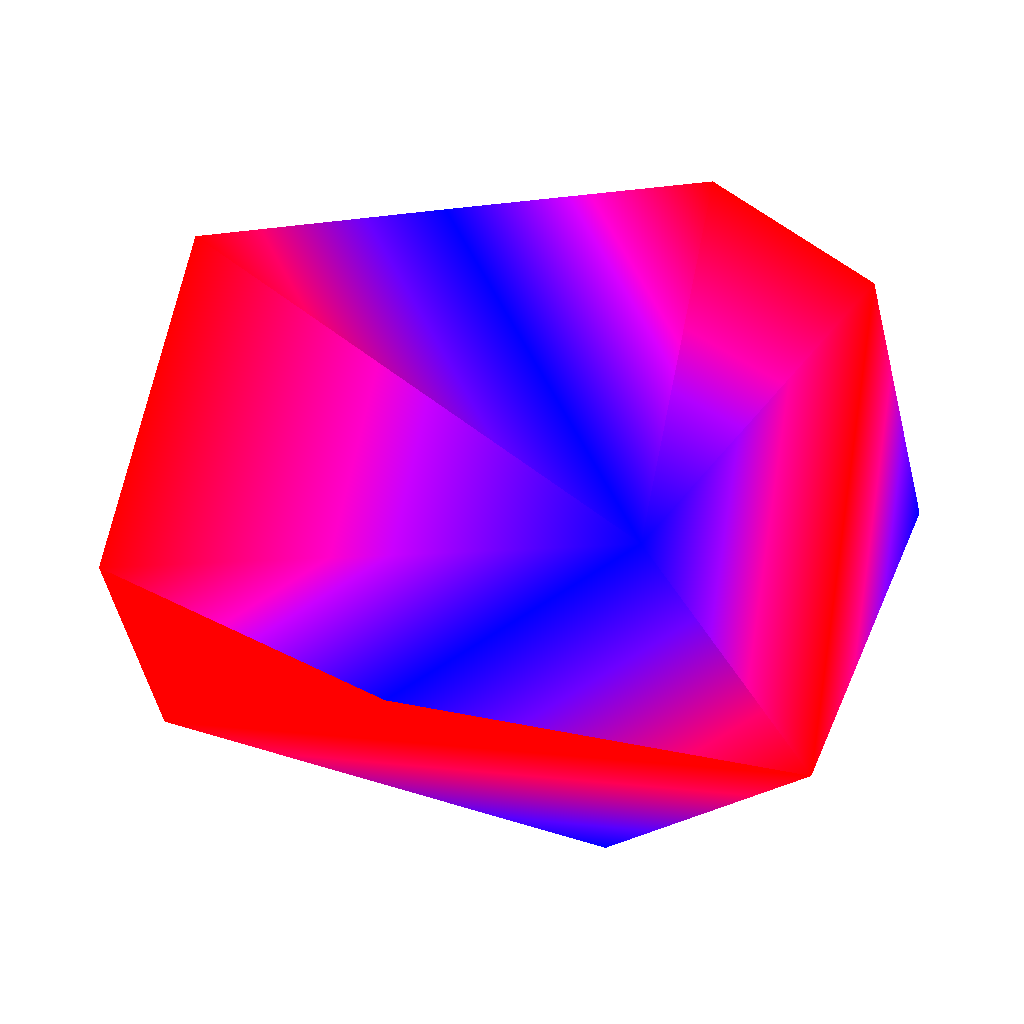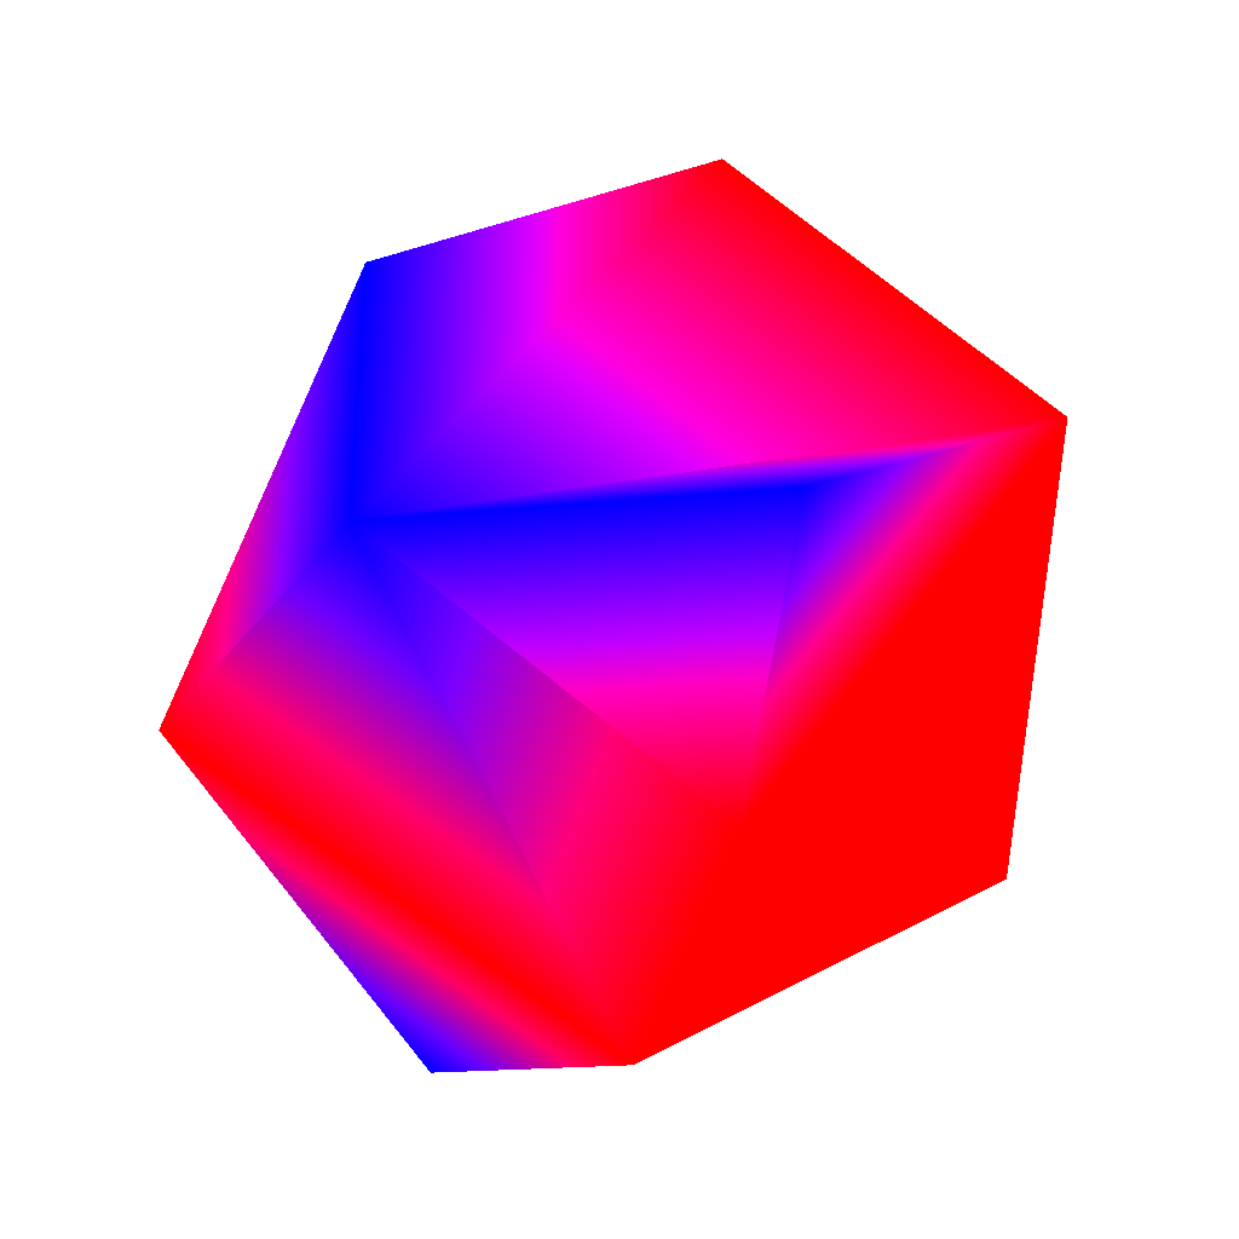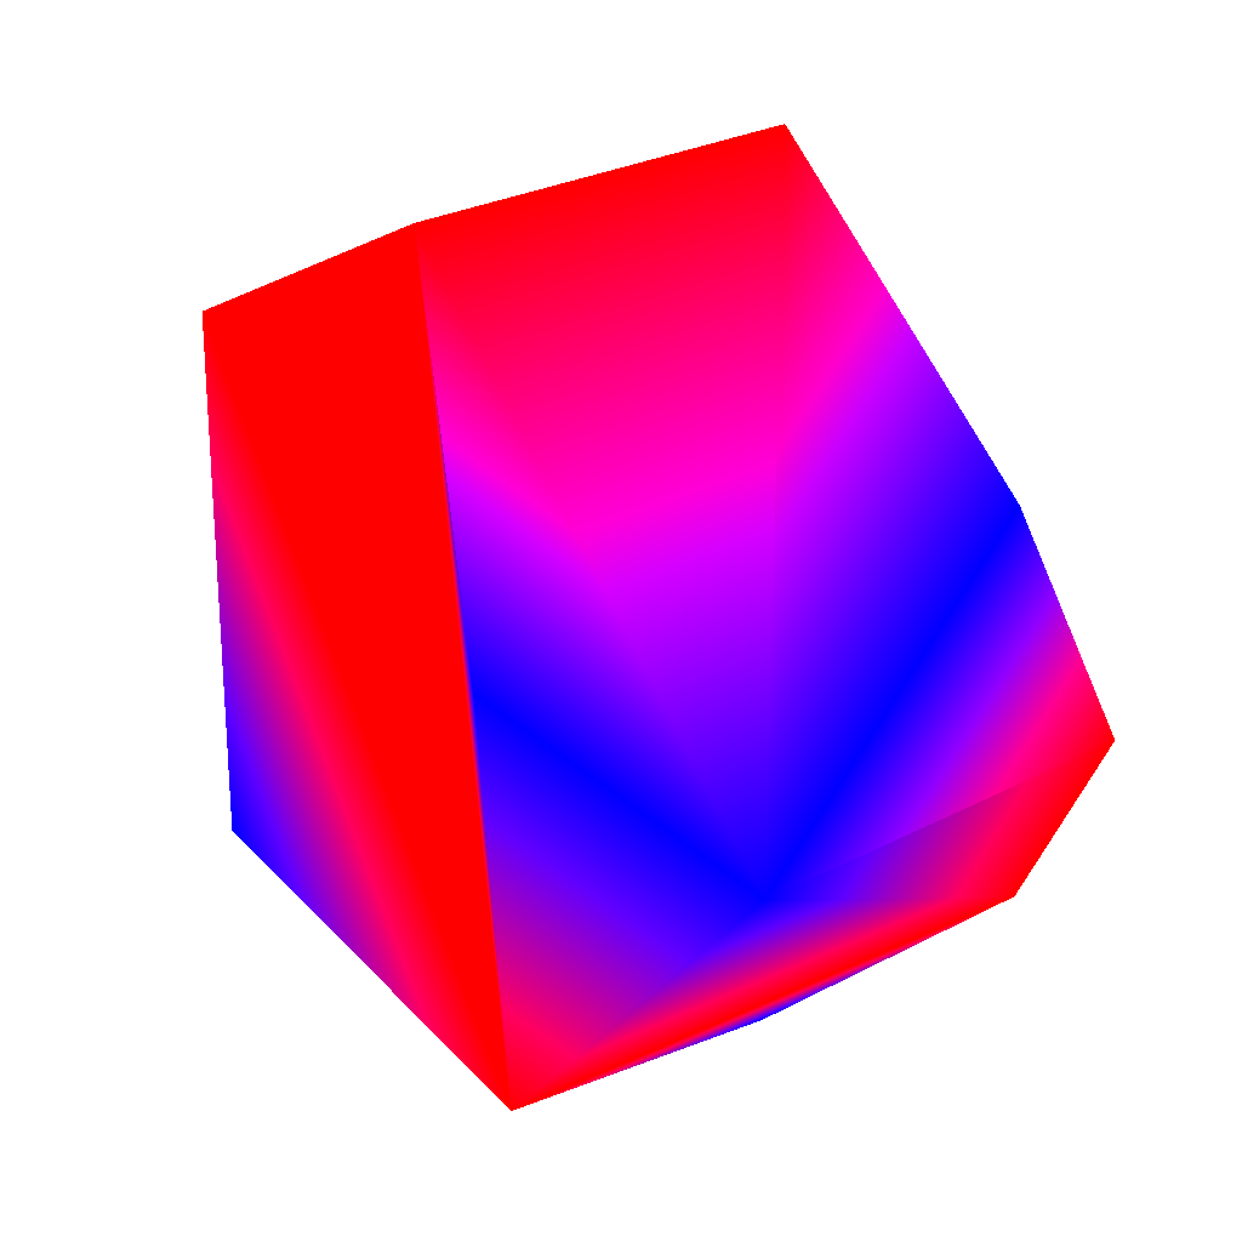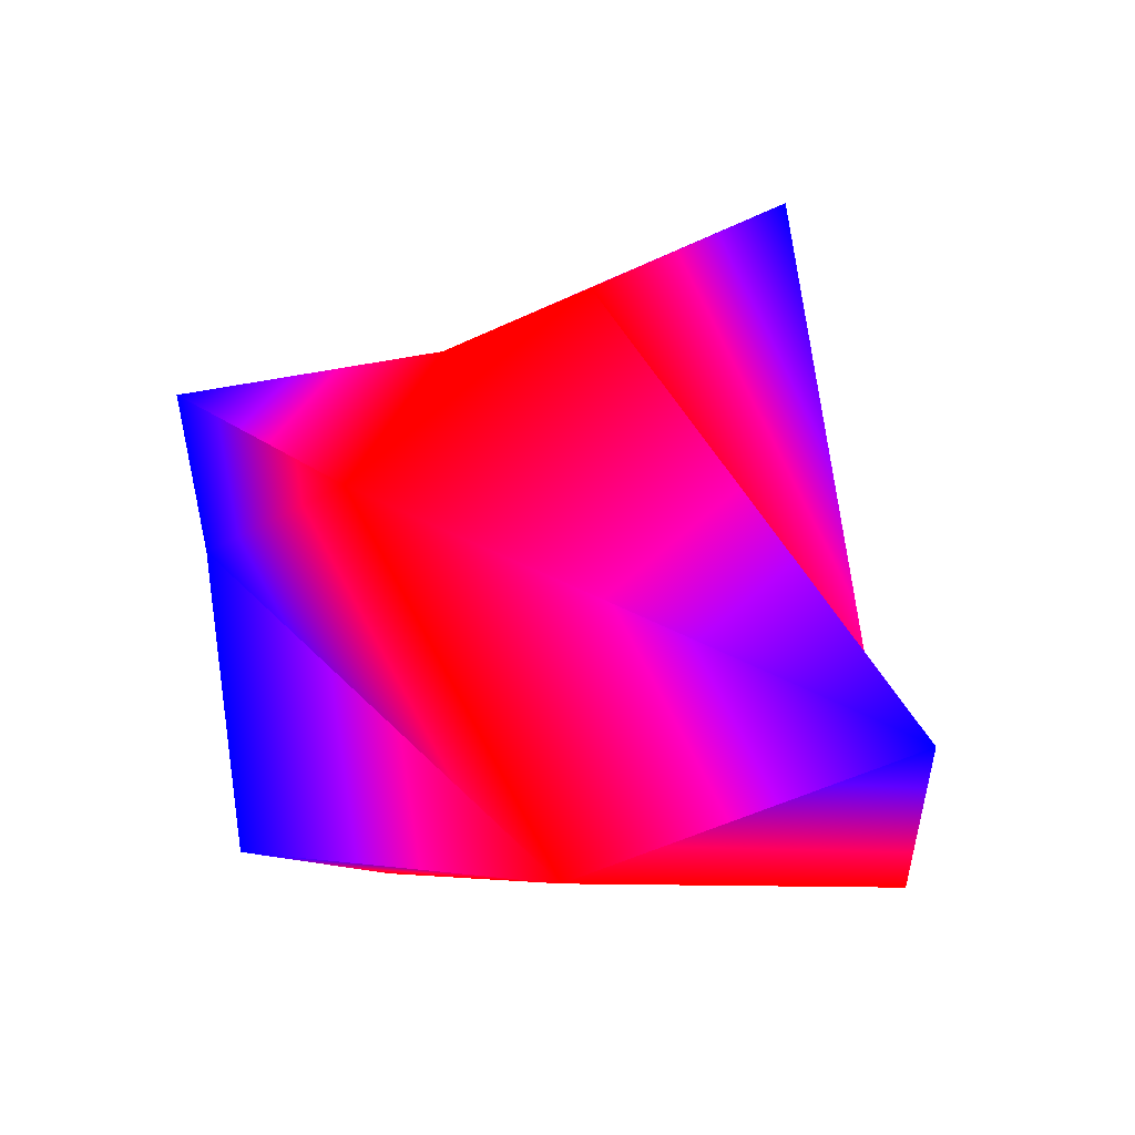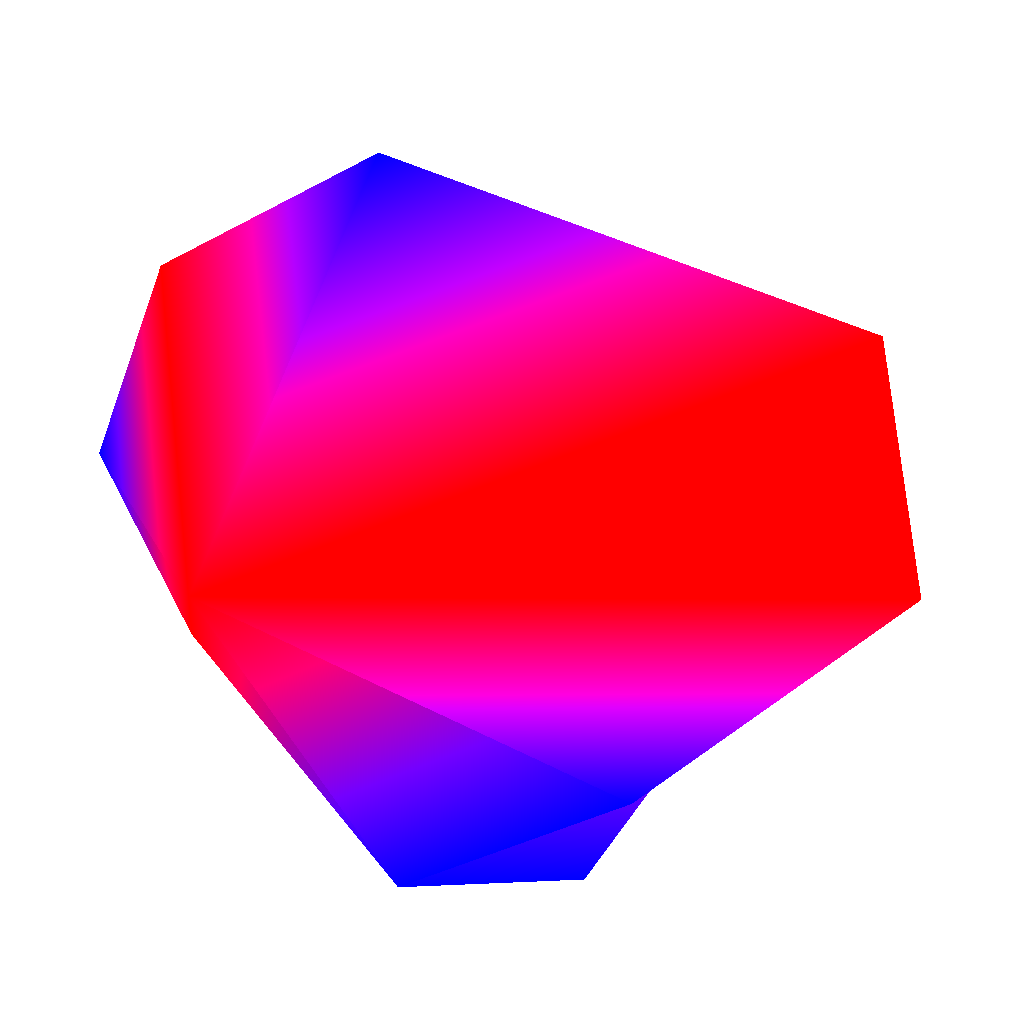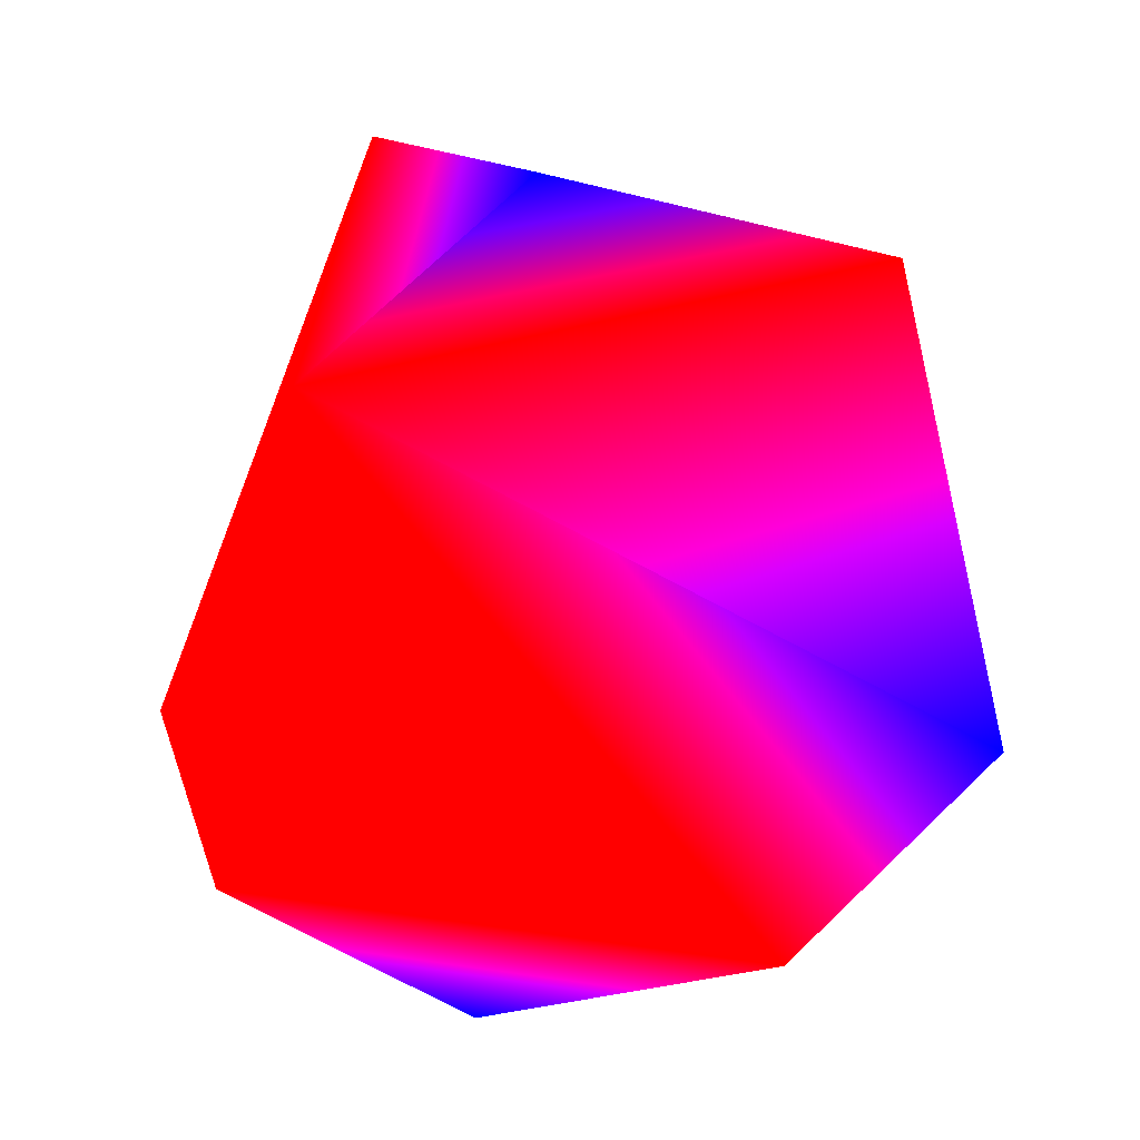
<metadata>
{"format":"obj","ext":"obj","renderer":"f3d","projection":"perspective","resolution":1024,"background":"white","views":[{"elev":-75.6,"azim":-57.5,"up":"+Z"},{"elev":-34.7,"azim":-147.3,"up":"+Y"},{"elev":-70.8,"azim":-127.3,"up":"+Z"},{"elev":56.0,"azim":-73.7,"up":"+Y"},{"elev":-37.0,"azim":125.4,"up":"+Z"},{"elev":73.5,"azim":46.2,"up":"+Z"}]}
</metadata>
<code>
v 0 0.309 -0.9511 0 0 1
v 0.7436 -0.309 -0.593 1 0 0
v 0 -0.309 -0.9511 0 0 1
f 1 2 3
v 0.9272 -0.309 0.2116 1 0 0
v 0.573 -0.809 0.1308 0 0 1
f 2 4 5
v -0.4595 -0.809 -0.3665 1 0 0
v -0.7436 -0.309 -0.593 0 0 1
f 6 7 3
v 0.9272 0.309 0.2116 0 0 1
f 4 2 8
v -0.4595 0.809 -0.3665 1 0 0
f 9 1 3
v -0.9272 0.309 0.2116 1 0 0
f 9 3 10
f 3 7 10
v 0 1 0 1 0 0
v -0.4126 0.309 0.8569 0 0 1
f 11 9 12
f 9 10 12
v 0 -1 0 1 0 0
f 13 6 3
v -0.4126 -0.309 0.8569 1 0 0
f 12 14 11
f 14 8 11
f 8 14 4
f 14 13 4
f 13 5 4
f 11 8 2
f 11 2 9
f 2 1 9
f 13 14 6
f 14 12 10
f 14 10 6
f 10 7 6
f 5 13 2
f 13 3 2

</code>
